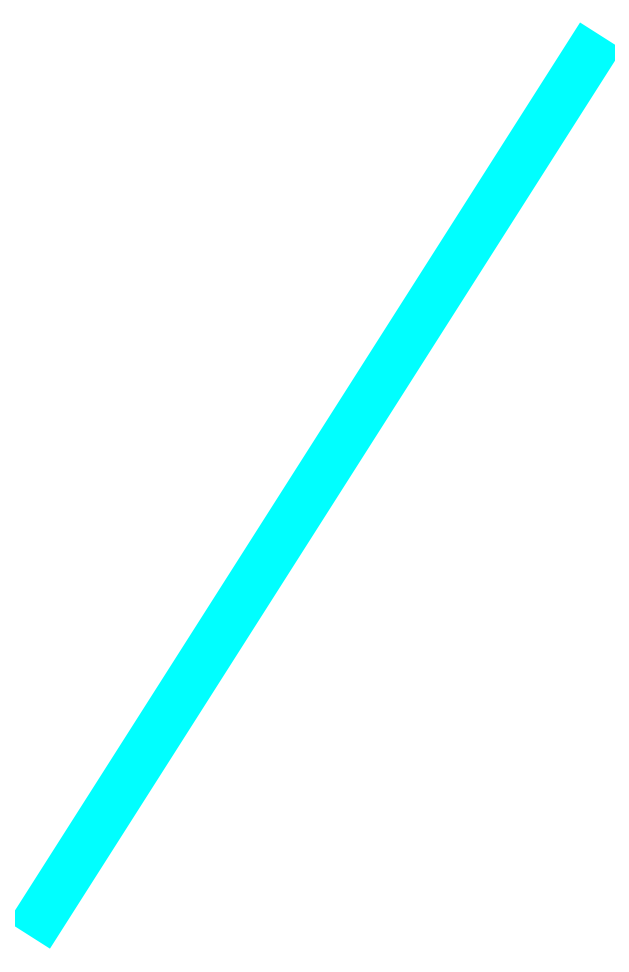
<metadata>
{"format":"dxf","ext":"dxf","renderer":"ezdxf+matplotlib","layout":"modelspace","background":"white","min_lineweight":24,"dpi":150}
</metadata>
<code>
0
SECTION
2
ENTITIES
0
LINE
8
A Layer Name
10
0
20
0
11
7
21
11
0
ENDSEC
0
EOF

</code>
